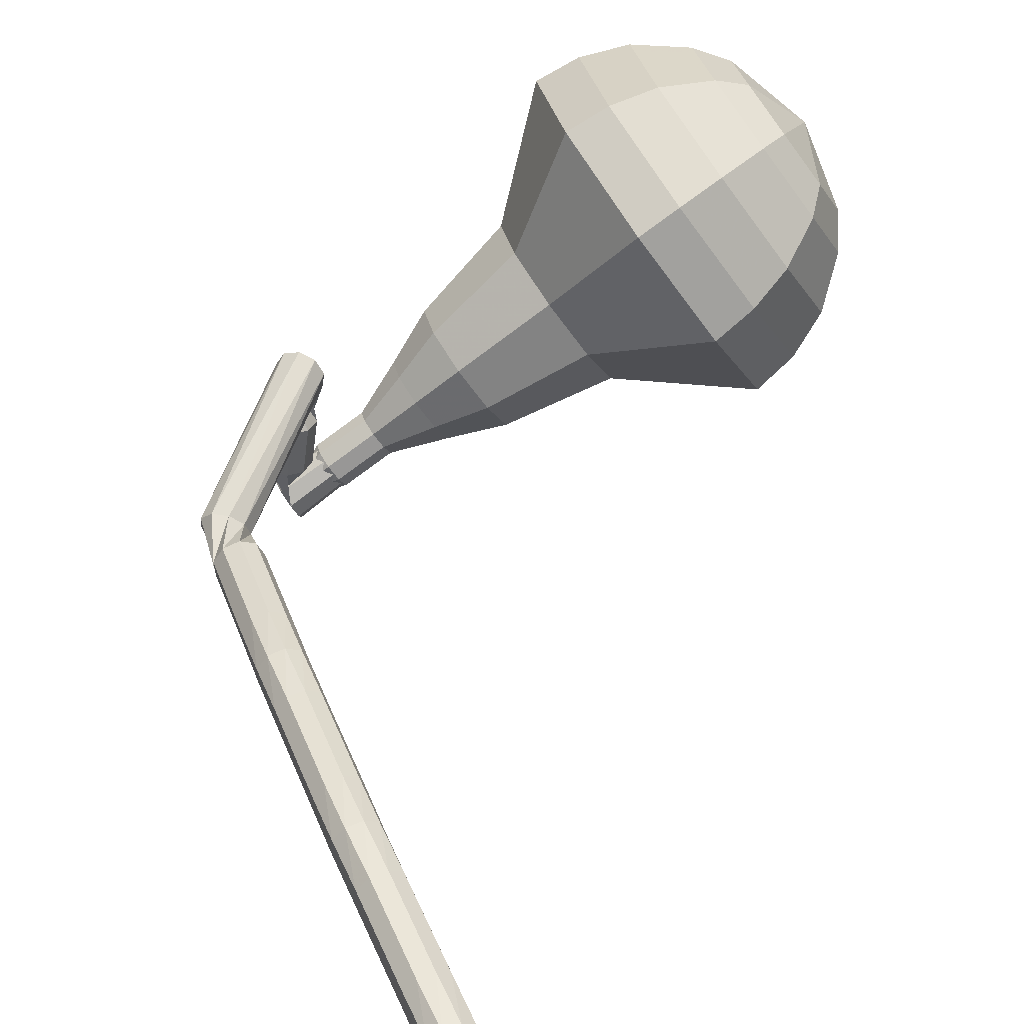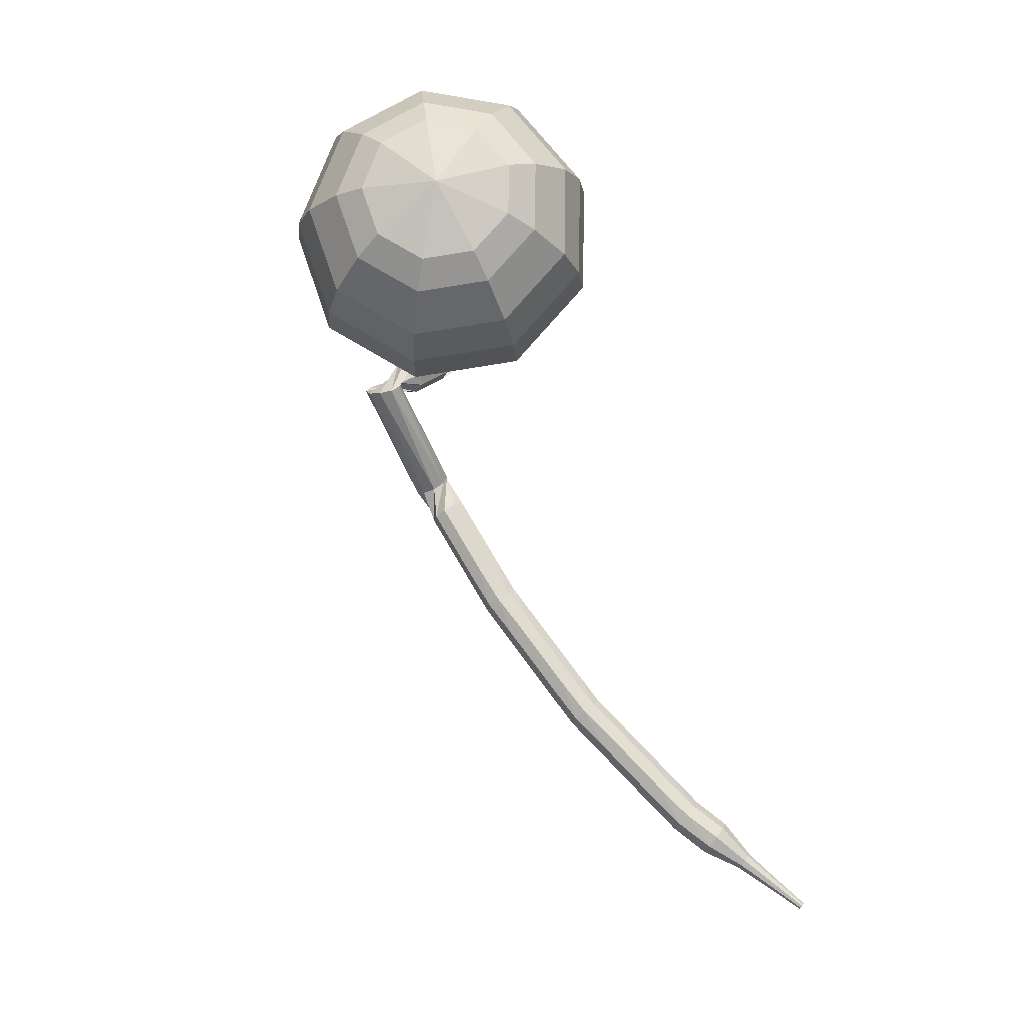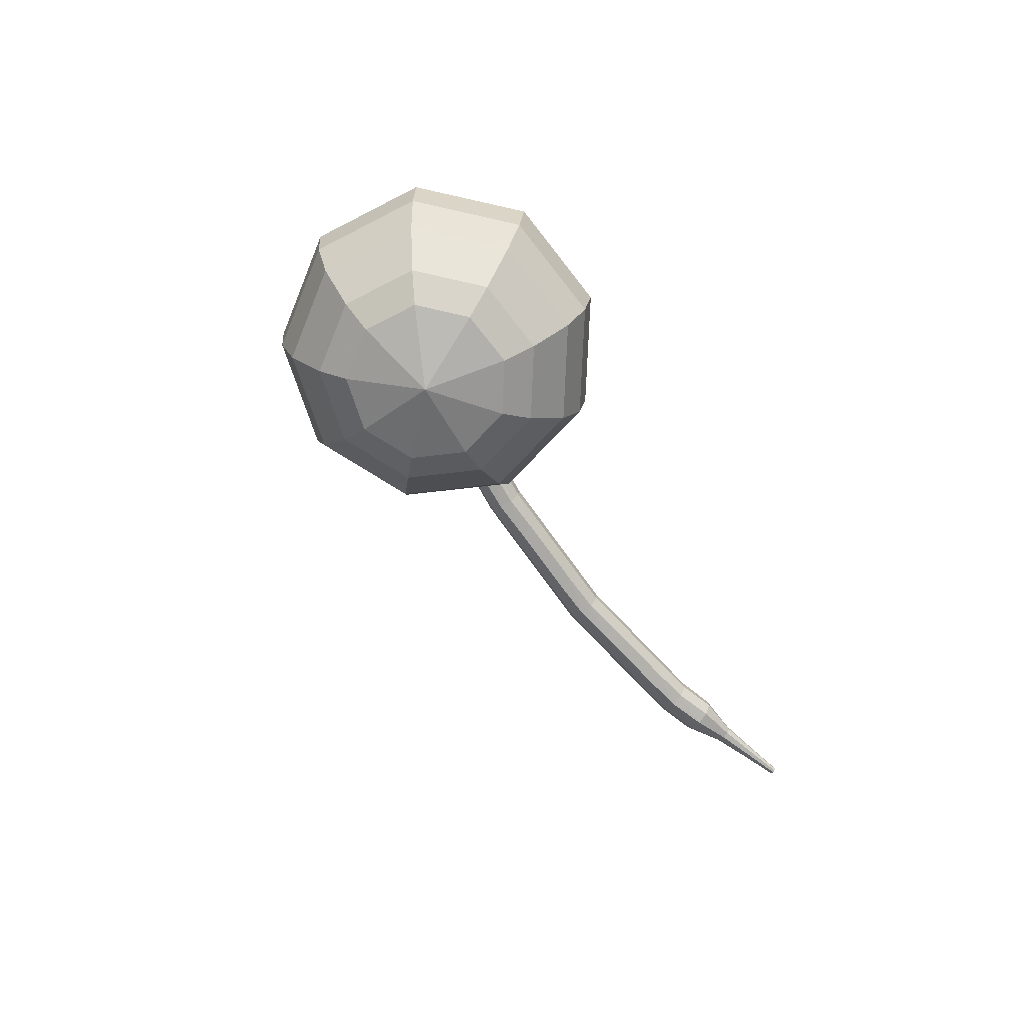
<metadata>
{"format":"obj","ext":"obj","renderer":"f3d","projection":"perspective","resolution":1024,"background":"white","views":[{"elev":36.4,"azim":-152.9,"up":"+Y"},{"elev":21.3,"azim":-130.0,"up":"+Z"},{"elev":56.0,"azim":-127.9,"up":"+Z"}]}
</metadata>
<code>
g tube1
v 156.9 150.8 209.2
v 154.7 151.1 206.6
v 152 149.6 205.2
v 150.1 146.9 205.7
v 149.7 144.2 207.8
v 151.2 142.9 210.6
v 153.7 143.6 212.7
v 156.2 145.9 213.2
v 157.4 148.7 211.8
v 156.9 150.8 209.2
v 155.4 150.3 209.8
v 153.8 150.5 207.8
v 151.9 149.4 206.8
v 150.4 147.4 207.2
v 150.2 145.5 208.7
v 151.2 144.6 210.8
v 153.1 145 212.3
v 154.9 146.7 212.7
v 155.8 148.8 211.7
v 155.4 150.3 209.8
v 152.4 148.1 210.3
v 152.4 148.1 210.3
v 152.4 148.1 210.3
v 152.4 148.1 210.3
v 152.4 148.1 210.3
v 152.4 148.1 210.3
v 152.4 148.1 210.3
v 152.4 148.1 210.3
v 152.4 148.1 210.3
v 152.4 148.1 210.3
v 167.3 133.4 195.8
v 167.2 133.9 195.3
v 167.4 134.5 195
v 167.8 135 195.1
v 168.3 135.1 195.5
v 168.7 134.9 196.1
v 168.7 134.3 196.5
v 168.3 133.7 196.6
v 167.8 133.4 196.3
v 167.3 133.4 195.8
v 168.6 136.7 195.4
v 168.4 136.6 194.8
v 167.8 136.4 194.4
v 167.1 136.3 194.5
v 166.7 136.3 195.1
v 166.7 136.4 195.7
v 167.1 136.6 196.3
v 167.8 136.7 196.4
v 168.4 136.7 196
v 168.6 136.7 195.4
v 168.1 139 195.2
v 167.9 139 194.5
v 167.4 138.8 194.2
v 166.7 138.7 194.3
v 166.3 138.6 194.8
v 166.2 138.6 195.5
v 166.7 138.8 196
v 167.3 138.9 196.2
v 167.9 139 195.8
v 168.1 139 195.2
v 165.9 141.8 195.1
v 166.6 142.1 194.9
v 167.2 141.9 194.9
v 167.6 141.3 194.9
v 167.5 140.6 195
v 167 140.2 195.1
v 166.3 140.2 195.2
v 165.8 140.6 195.3
v 165.6 141.3 195.2
v 165.9 141.8 195.1
v 165.4 138.5 188.6
v 165.9 138.9 188.3
v 166.5 138.9 188.2
v 167.1 138.4 188.2
v 167.2 137.8 188.5
v 166.9 137.3 188.7
v 166.3 137.1 189
v 165.7 137.3 189
v 165.3 137.9 188.9
v 165.4 138.5 188.6
v 164.7 138.9 187.2
v 165.2 138.7 186.7
v 165.4 138.1 186.5
v 165.4 137.4 186.6
v 165.1 137 186.9
v 164.6 136.9 187.4
v 164.2 137.3 187.8
v 164.1 138 187.9
v 164.3 138.6 187.6
v 164.7 138.9 187.2
v 163.2 138.8 185.8
v 163.7 138.6 185.3
v 164 138 185
v 164 137.3 185.1
v 163.6 136.8 185.5
v 163.2 136.8 186
v 162.8 137.2 186.4
v 162.6 137.9 186.5
v 162.8 138.5 186.2
v 163.2 138.8 185.8
v 161.8 138.6 184.3
v 162.2 138.4 183.9
v 162.5 137.9 183.6
v 162.5 137.2 183.7
v 162.2 136.7 184.1
v 161.7 136.7 184.6
v 161.3 137.1 185
v 161.2 137.8 185
v 161.3 138.4 184.8
v 161.8 138.6 184.3
v 160.2 138.5 182.9
v 160.7 138.4 182.4
v 161 137.8 182.2
v 161 137.1 182.3
v 160.8 136.6 182.7
v 160.3 136.6 183.2
v 159.9 137 183.5
v 159.7 137.6 183.6
v 159.9 138.2 183.4
v 160.2 138.5 182.9
v 158.7 138.2 181.6
v 159.1 138 181.1
v 159.5 137.5 180.8
v 159.5 136.8 180.9
v 159.3 136.3 181.3
v 158.9 136.2 181.8
v 158.4 136.6 182.2
v 158.2 137.2 182.3
v 158.3 137.9 182.1
v 158.7 138.2 181.6
v 157.2 137.9 180.2
v 157.6 137.7 179.7
v 158 137.2 179.5
v 158 136.5 179.6
v 157.8 136 180
v 157.4 135.9 180.5
v 156.9 136.3 180.9
v 156.7 136.9 181
v 156.8 137.6 180.7
v 157.2 137.9 180.2
v 155.7 137.6 178.9
v 156.1 137.4 178.4
v 156.5 136.9 178.1
v 156.5 136.2 178.2
v 156.3 135.7 178.6
v 155.8 135.6 179.1
v 155.4 136 179.5
v 155.2 136.6 179.6
v 155.3 137.2 179.4
v 155.7 137.6 178.9
v 154.1 137.2 177.5
v 154.5 137.1 177
v 154.9 136.6 176.8
v 155 135.9 176.9
v 154.8 135.4 177.3
v 154.4 135.3 177.8
v 154 135.6 178.2
v 153.7 136.3 178.3
v 153.8 136.9 178
v 154.1 137.2 177.5
v 152.5 136.6 176.3
v 152.9 136.6 175.8
v 153.3 136.1 175.5
v 153.5 135.4 175.6
v 153.3 134.9 176.1
v 152.9 134.7 176.6
v 152.5 135.1 177
v 152.2 135.7 177.1
v 152.2 136.3 176.8
v 152.5 136.6 176.3
v 150.9 136.1 175.1
v 151.4 136 174.6
v 151.8 135.5 174.3
v 151.9 134.9 174.4
v 151.8 134.3 174.8
v 151.4 134.2 175.4
v 151 134.5 175.8
v 150.7 135.1 175.9
v 150.7 135.7 175.6
v 150.9 136.1 175.1
v 149.4 135.5 173.9
v 149.8 135.4 173.4
v 150.2 135 173.1
v 150.4 134.3 173.2
v 150.2 133.8 173.6
v 149.9 133.6 174.2
v 149.4 134 174.6
v 149.1 134.6 174.7
v 149.1 135.2 174.4
v 149.4 135.5 173.9
v 147.8 135 172.7
v 148.2 134.9 172.1
v 148.6 134.4 171.8
v 148.8 133.8 171.9
v 148.7 133.3 172.4
v 148.4 133.1 172.9
v 148 133.4 173.4
v 147.6 134 173.5
v 147.6 134.6 173.2
v 147.8 135 172.7
v 146.2 134.1 171.6
v 146.6 134.1 171
v 147 133.6 170.8
v 147.3 133 170.9
v 147.2 132.5 171.3
v 146.9 132.3 171.9
v 146.5 132.6 172.3
v 146.1 133.2 172.4
v 146 133.8 172.1
v 146.2 134.1 171.6
v 144.9 132.9 170.5
v 145.1 132.9 170.3
v 145.3 132.6 170.1
v 145.4 132.3 170.2
v 145.4 132.1 170.4
v 145.2 132 170.7
v 145 132.1 170.9
v 144.8 132.4 170.9
v 144.8 132.7 170.8
v 144.9 132.9 170.5
v 143.4 131.9 169.5
v 143.5 131.9 169.3
v 143.7 131.8 169.2
v 143.8 131.6 169.2
v 143.8 131.4 169.4
v 143.6 131.3 169.6
v 143.5 131.4 169.7
v 143.4 131.6 169.7
v 143.3 131.8 169.6
v 143.4 131.9 169.5
v 141.9 131 168.4
v 142 131 168.3
v 142.1 130.9 168.2
v 142.1 130.8 168.2
v 142.1 130.7 168.3
v 142.1 130.7 168.5
v 142 130.7 168.5
v 141.9 130.8 168.6
v 141.9 130.9 168.5
v 141.9 131 168.4
f 1 2 12
f 12 11 1
f 2 3 13
f 13 12 2
f 3 4 14
f 14 13 3
f 4 5 15
f 15 14 4
f 5 6 16
f 16 15 5
f 6 7 17
f 17 16 6
f 7 8 18
f 18 17 7
f 8 9 19
f 19 18 8
f 9 10 20
f 20 19 9
f 11 12 22
f 22 21 11
f 12 13 23
f 23 22 12
f 13 14 24
f 24 23 13
f 14 15 25
f 25 24 14
f 15 16 26
f 26 25 15
f 16 17 27
f 27 26 16
f 17 18 28
f 28 27 17
f 18 19 29
f 29 28 18
f 19 20 30
f 30 29 19
f 21 22 32
f 32 31 21
f 22 23 33
f 33 32 22
f 23 24 34
f 34 33 23
f 24 25 35
f 35 34 24
f 25 26 36
f 36 35 25
f 26 27 37
f 37 36 26
f 27 28 38
f 38 37 27
f 28 29 39
f 39 38 28
f 29 30 40
f 40 39 29
f 31 32 42
f 42 41 31
f 32 33 43
f 43 42 32
f 33 34 44
f 44 43 33
f 34 35 45
f 45 44 34
f 35 36 46
f 46 45 35
f 36 37 47
f 47 46 36
f 37 38 48
f 48 47 37
f 38 39 49
f 49 48 38
f 39 40 50
f 50 49 39
f 41 42 52
f 52 51 41
f 42 43 53
f 53 52 42
f 43 44 54
f 54 53 43
f 44 45 55
f 55 54 44
f 45 46 56
f 56 55 45
f 46 47 57
f 57 56 46
f 47 48 58
f 58 57 47
f 48 49 59
f 59 58 48
f 49 50 60
f 60 59 49
f 51 52 62
f 62 61 51
f 52 53 63
f 63 62 52
f 53 54 64
f 64 63 53
f 54 55 65
f 65 64 54
f 55 56 66
f 66 65 55
f 56 57 67
f 67 66 56
f 57 58 68
f 68 67 57
f 58 59 69
f 69 68 58
f 59 60 70
f 70 69 59
f 61 62 72
f 72 71 61
f 62 63 73
f 73 72 62
f 63 64 74
f 74 73 63
f 64 65 75
f 75 74 64
f 65 66 76
f 76 75 65
f 66 67 77
f 77 76 66
f 67 68 78
f 78 77 67
f 68 69 79
f 79 78 68
f 69 70 80
f 80 79 69
f 71 72 82
f 82 81 71
f 72 73 83
f 83 82 72
f 73 74 84
f 84 83 73
f 74 75 85
f 85 84 74
f 75 76 86
f 86 85 75
f 76 77 87
f 87 86 76
f 77 78 88
f 88 87 77
f 78 79 89
f 89 88 78
f 79 80 90
f 90 89 79
f 81 82 92
f 92 91 81
f 82 83 93
f 93 92 82
f 83 84 94
f 94 93 83
f 84 85 95
f 95 94 84
f 85 86 96
f 96 95 85
f 86 87 97
f 97 96 86
f 87 88 98
f 98 97 87
f 88 89 99
f 99 98 88
f 89 90 100
f 100 99 89
f 91 92 102
f 102 101 91
f 92 93 103
f 103 102 92
f 93 94 104
f 104 103 93
f 94 95 105
f 105 104 94
f 95 96 106
f 106 105 95
f 96 97 107
f 107 106 96
f 97 98 108
f 108 107 97
f 98 99 109
f 109 108 98
f 99 100 110
f 110 109 99
f 101 102 112
f 112 111 101
f 102 103 113
f 113 112 102
f 103 104 114
f 114 113 103
f 104 105 115
f 115 114 104
f 105 106 116
f 116 115 105
f 106 107 117
f 117 116 106
f 107 108 118
f 118 117 107
f 108 109 119
f 119 118 108
f 109 110 120
f 120 119 109
f 111 112 122
f 122 121 111
f 112 113 123
f 123 122 112
f 113 114 124
f 124 123 113
f 114 115 125
f 125 124 114
f 115 116 126
f 126 125 115
f 116 117 127
f 127 126 116
f 117 118 128
f 128 127 117
f 118 119 129
f 129 128 118
f 119 120 130
f 130 129 119
f 121 122 132
f 132 131 121
f 122 123 133
f 133 132 122
f 123 124 134
f 134 133 123
f 124 125 135
f 135 134 124
f 125 126 136
f 136 135 125
f 126 127 137
f 137 136 126
f 127 128 138
f 138 137 127
f 128 129 139
f 139 138 128
f 129 130 140
f 140 139 129
f 131 132 142
f 142 141 131
f 132 133 143
f 143 142 132
f 133 134 144
f 144 143 133
f 134 135 145
f 145 144 134
f 135 136 146
f 146 145 135
f 136 137 147
f 147 146 136
f 137 138 148
f 148 147 137
f 138 139 149
f 149 148 138
f 139 140 150
f 150 149 139
f 141 142 152
f 152 151 141
f 142 143 153
f 153 152 142
f 143 144 154
f 154 153 143
f 144 145 155
f 155 154 144
f 145 146 156
f 156 155 145
f 146 147 157
f 157 156 146
f 147 148 158
f 158 157 147
f 148 149 159
f 159 158 148
f 149 150 160
f 160 159 149
f 151 152 162
f 162 161 151
f 152 153 163
f 163 162 152
f 153 154 164
f 164 163 153
f 154 155 165
f 165 164 154
f 155 156 166
f 166 165 155
f 156 157 167
f 167 166 156
f 157 158 168
f 168 167 157
f 158 159 169
f 169 168 158
f 159 160 170
f 170 169 159
f 161 162 172
f 172 171 161
f 162 163 173
f 173 172 162
f 163 164 174
f 174 173 163
f 164 165 175
f 175 174 164
f 165 166 176
f 176 175 165
f 166 167 177
f 177 176 166
f 167 168 178
f 178 177 167
f 168 169 179
f 179 178 168
f 169 170 180
f 180 179 169
f 171 172 182
f 182 181 171
f 172 173 183
f 183 182 172
f 173 174 184
f 184 183 173
f 174 175 185
f 185 184 174
f 175 176 186
f 186 185 175
f 176 177 187
f 187 186 176
f 177 178 188
f 188 187 177
f 178 179 189
f 189 188 178
f 179 180 190
f 190 189 179
f 181 182 192
f 192 191 181
f 182 183 193
f 193 192 182
f 183 184 194
f 194 193 183
f 184 185 195
f 195 194 184
f 185 186 196
f 196 195 185
f 186 187 197
f 197 196 186
f 187 188 198
f 198 197 187
f 188 189 199
f 199 198 188
f 189 190 200
f 200 199 189
f 191 192 202
f 202 201 191
f 192 193 203
f 203 202 192
f 193 194 204
f 204 203 193
f 194 195 205
f 205 204 194
f 195 196 206
f 206 205 195
f 196 197 207
f 207 206 196
f 197 198 208
f 208 207 197
f 198 199 209
f 209 208 198
f 199 200 210
f 210 209 199
f 201 202 212
f 212 211 201
f 202 203 213
f 213 212 202
f 203 204 214
f 214 213 203
f 204 205 215
f 215 214 204
f 205 206 216
f 216 215 205
f 206 207 217
f 217 216 206
f 207 208 218
f 218 217 207
f 208 209 219
f 219 218 208
f 209 210 220
f 220 219 209
f 211 212 222
f 222 221 211
f 212 213 223
f 223 222 212
f 213 214 224
f 224 223 213
f 214 215 225
f 225 224 214
f 215 216 226
f 226 225 215
f 216 217 227
f 227 226 216
f 217 218 228
f 228 227 217
f 218 219 229
f 229 228 218
f 219 220 230
f 230 229 219
f 221 222 232
f 232 231 221
f 222 223 233
f 233 232 222
f 223 224 234
f 234 233 223
f 224 225 235
f 235 234 224
f 225 226 236
f 236 235 225
f 226 227 237
f 237 236 226
f 227 228 238
f 238 237 227
f 228 229 239
f 239 238 228
f 229 230 240
f 240 239 229
v 167.9 134.2 195.8
v 167.9 134.2 195.8
v 167.9 134.2 195.8
v 167.9 134.2 195.8
v 167.9 134.2 195.8
v 167.9 134.2 195.8
v 167.9 134.2 195.8
v 167.9 134.2 195.8
v 167.9 134.2 195.8
v 167.9 134.2 195.8
v 167.2 136.2 197.1
v 166.8 136.3 196.5
v 166.3 136 196.3
v 165.9 135.4 196.3
v 165.8 134.9 196.8
v 166.1 134.6 197.3
v 166.6 134.8 197.8
v 167.1 135.2 197.9
v 167.4 135.8 197.6
v 167.2 136.2 197.1
v 165.9 137.4 198.3
v 165.4 137.5 197.8
v 164.9 137.2 197.5
v 164.5 136.6 197.6
v 164.4 136.1 198.1
v 164.7 135.9 198.6
v 165.2 136 199
v 165.7 136.4 199.1
v 166 137 198.9
v 165.9 137.4 198.3
v 165.1 139.3 199.6
v 164.3 139.4 198.6
v 163.3 138.8 198.1
v 162.5 137.8 198.3
v 162.4 136.8 199.1
v 162.9 136.3 200.1
v 163.9 136.6 200.9
v 164.8 137.4 201.1
v 165.3 138.5 200.6
v 165.1 139.3 199.6
v 164.3 141.2 200.9
v 163.1 141.4 199.4
v 161.6 140.5 198.6
v 160.5 139 198.9
v 160.3 137.5 200.1
v 161.1 136.8 201.7
v 162.6 137.1 202.9
v 164 138.4 203.2
v 164.7 140 202.4
v 164.3 141.2 200.9
v 162.2 144.4 203.4
v 160.6 144.6 201.5
v 158.6 143.5 200.4
v 157.1 141.4 200.8
v 156.8 139.4 202.4
v 157.9 138.4 204.5
v 159.9 138.9 206.1
v 161.7 140.6 206.5
v 162.7 142.8 205.4
v 162.2 144.4 203.4
v 162 149.6 206
v 158.8 150.1 202
v 154.7 147.8 199.9
v 151.7 143.7 200.7
v 151.2 139.7 203.9
v 153.4 137.8 208.1
v 157.3 138.7 211.3
v 161 142.2 212.1
v 162.9 146.5 210
v 162 149.6 206
v 160.7 150.4 207.1
v 157.6 151 203.2
v 153.6 148.7 201.2
v 150.8 144.7 201.9
v 150.2 140.9 205
v 152.4 139 209.1
v 156.1 139.9 212.2
v 159.7 143.2 212.9
v 161.5 147.4 210.9
v 160.7 150.4 207.1
v 159 150.9 208.1
v 156.2 151.4 204.7
v 152.7 149.3 202.9
v 150.1 145.8 203.5
v 149.7 142.3 206.3
v 151.6 140.6 210
v 154.9 141.5 212.8
v 158.2 144.5 213.4
v 159.8 148.2 211.6
v 159 150.9 208.1
v 156.9 150.8 209.2
v 154.7 151.1 206.6
v 152 149.6 205.2
v 150.1 146.9 205.7
v 149.7 144.2 207.8
v 151.2 142.9 210.6
v 153.7 143.6 212.7
v 156.2 145.9 213.2
v 157.4 148.7 211.8
v 156.9 150.8 209.2
v 155.4 150.3 209.8
v 153.8 150.5 207.8
v 151.9 149.4 206.8
v 150.4 147.4 207.2
v 150.2 145.5 208.7
v 151.2 144.6 210.8
v 153.1 145 212.3
v 154.9 146.7 212.7
v 155.8 148.8 211.7
v 155.4 150.3 209.8
v 152.4 148.1 210.3
v 152.4 148.1 210.3
v 152.4 148.1 210.3
v 152.4 148.1 210.3
v 152.4 148.1 210.3
v 152.4 148.1 210.3
v 152.4 148.1 210.3
v 152.4 148.1 210.3
v 152.4 148.1 210.3
v 152.4 148.1 210.3
f 241 242 252
f 252 251 241
f 242 243 253
f 253 252 242
f 243 244 254
f 254 253 243
f 244 245 255
f 255 254 244
f 245 246 256
f 256 255 245
f 246 247 257
f 257 256 246
f 247 248 258
f 258 257 247
f 248 249 259
f 259 258 248
f 249 250 260
f 260 259 249
f 251 252 262
f 262 261 251
f 252 253 263
f 263 262 252
f 253 254 264
f 264 263 253
f 254 255 265
f 265 264 254
f 255 256 266
f 266 265 255
f 256 257 267
f 267 266 256
f 257 258 268
f 268 267 257
f 258 259 269
f 269 268 258
f 259 260 270
f 270 269 259
f 261 262 272
f 272 271 261
f 262 263 273
f 273 272 262
f 263 264 274
f 274 273 263
f 264 265 275
f 275 274 264
f 265 266 276
f 276 275 265
f 266 267 277
f 277 276 266
f 267 268 278
f 278 277 267
f 268 269 279
f 279 278 268
f 269 270 280
f 280 279 269
f 271 272 282
f 282 281 271
f 272 273 283
f 283 282 272
f 273 274 284
f 284 283 273
f 274 275 285
f 285 284 274
f 275 276 286
f 286 285 275
f 276 277 287
f 287 286 276
f 277 278 288
f 288 287 277
f 278 279 289
f 289 288 278
f 279 280 290
f 290 289 279
f 281 282 292
f 292 291 281
f 282 283 293
f 293 292 282
f 283 284 294
f 294 293 283
f 284 285 295
f 295 294 284
f 285 286 296
f 296 295 285
f 286 287 297
f 297 296 286
f 287 288 298
f 298 297 287
f 288 289 299
f 299 298 288
f 289 290 300
f 300 299 289
f 291 292 302
f 302 301 291
f 292 293 303
f 303 302 292
f 293 294 304
f 304 303 293
f 294 295 305
f 305 304 294
f 295 296 306
f 306 305 295
f 296 297 307
f 307 306 296
f 297 298 308
f 308 307 297
f 298 299 309
f 309 308 298
f 299 300 310
f 310 309 299
f 301 302 312
f 312 311 301
f 302 303 313
f 313 312 302
f 303 304 314
f 314 313 303
f 304 305 315
f 315 314 304
f 305 306 316
f 316 315 305
f 306 307 317
f 317 316 306
f 307 308 318
f 318 317 307
f 308 309 319
f 319 318 308
f 309 310 320
f 320 319 309
f 311 312 322
f 322 321 311
f 312 313 323
f 323 322 312
f 313 314 324
f 324 323 313
f 314 315 325
f 325 324 314
f 315 316 326
f 326 325 315
f 316 317 327
f 327 326 316
f 317 318 328
f 328 327 317
f 318 319 329
f 329 328 318
f 319 320 330
f 330 329 319
f 321 322 332
f 332 331 321
f 322 323 333
f 333 332 322
f 323 324 334
f 334 333 323
f 324 325 335
f 335 334 324
f 325 326 336
f 336 335 325
f 326 327 337
f 337 336 326
f 327 328 338
f 338 337 327
f 328 329 339
f 339 338 328
f 329 330 340
f 340 339 329
f 331 332 342
f 342 341 331
f 332 333 343
f 343 342 332
f 333 334 344
f 344 343 333
f 334 335 345
f 345 344 334
f 335 336 346
f 346 345 335
f 336 337 347
f 347 346 336
f 337 338 348
f 348 347 337
f 338 339 349
f 349 348 338
f 339 340 350
f 350 349 339
f 341 342 352
f 352 351 341
f 342 343 353
f 353 352 342
f 343 344 354
f 354 353 343
f 344 345 355
f 355 354 344
f 345 346 356
f 356 355 345
f 346 347 357
f 357 356 346
f 347 348 358
f 358 357 347
f 348 349 359
f 359 358 348
f 349 350 360
f 360 359 349
g

</code>
